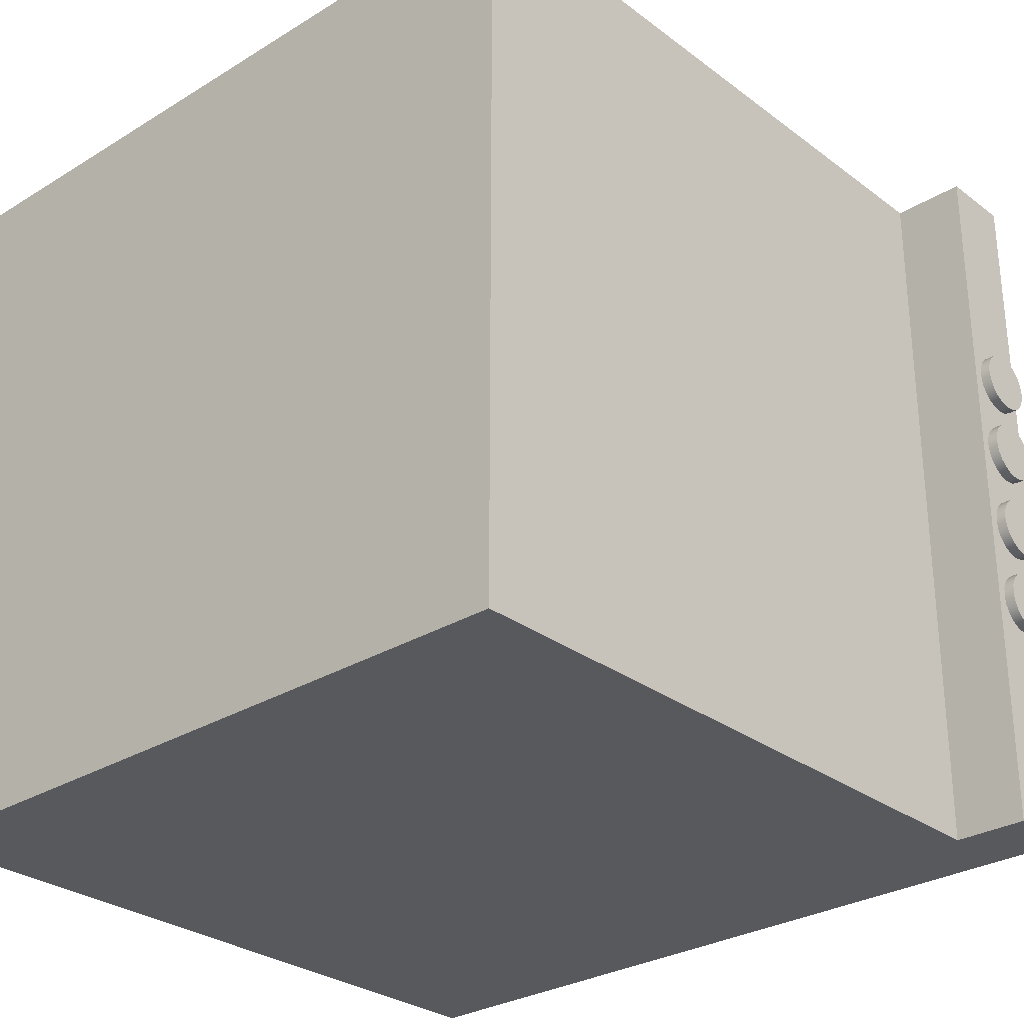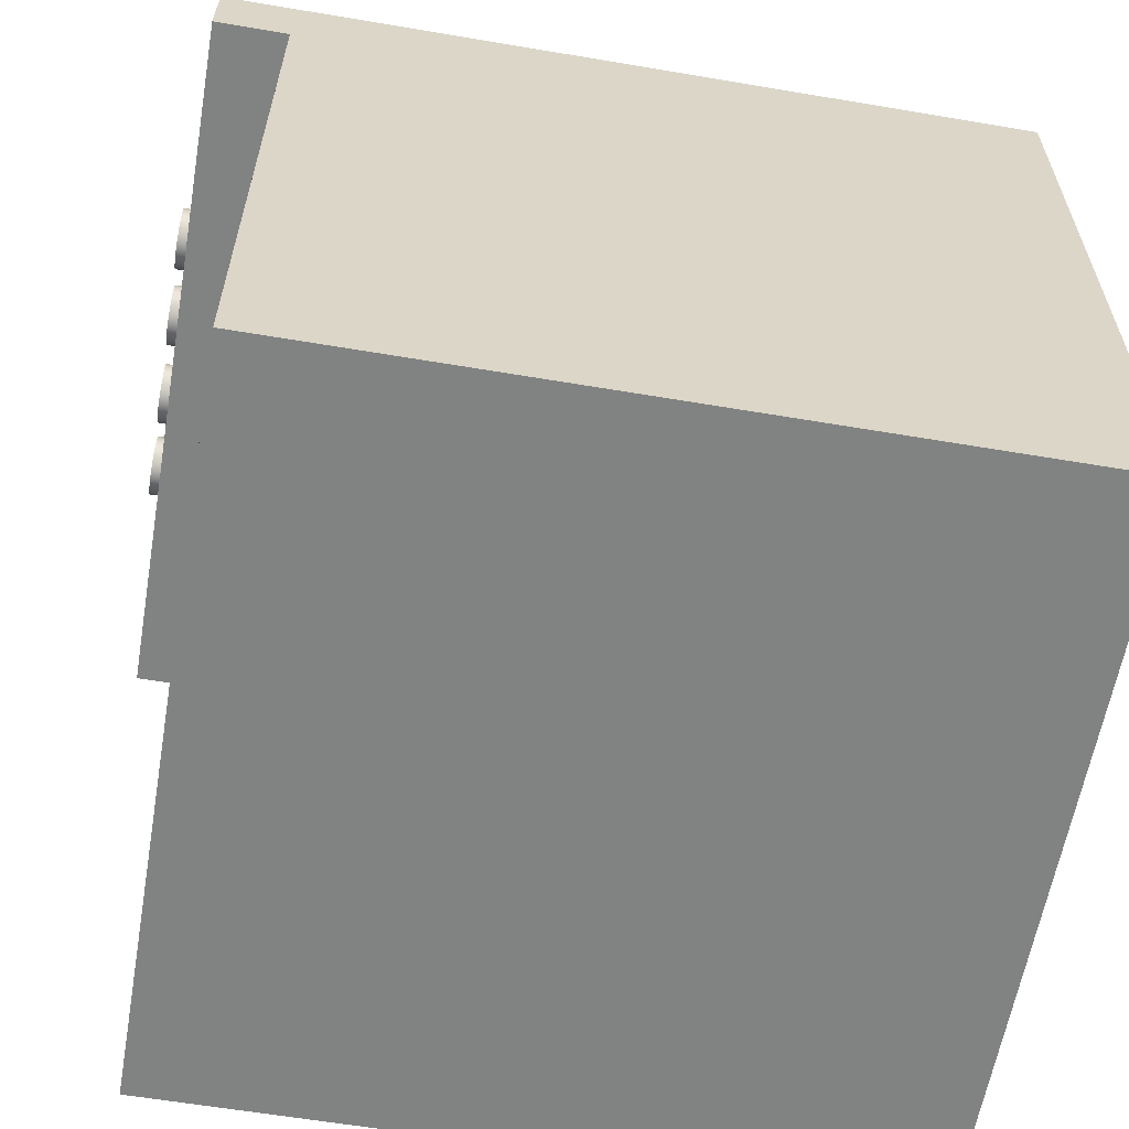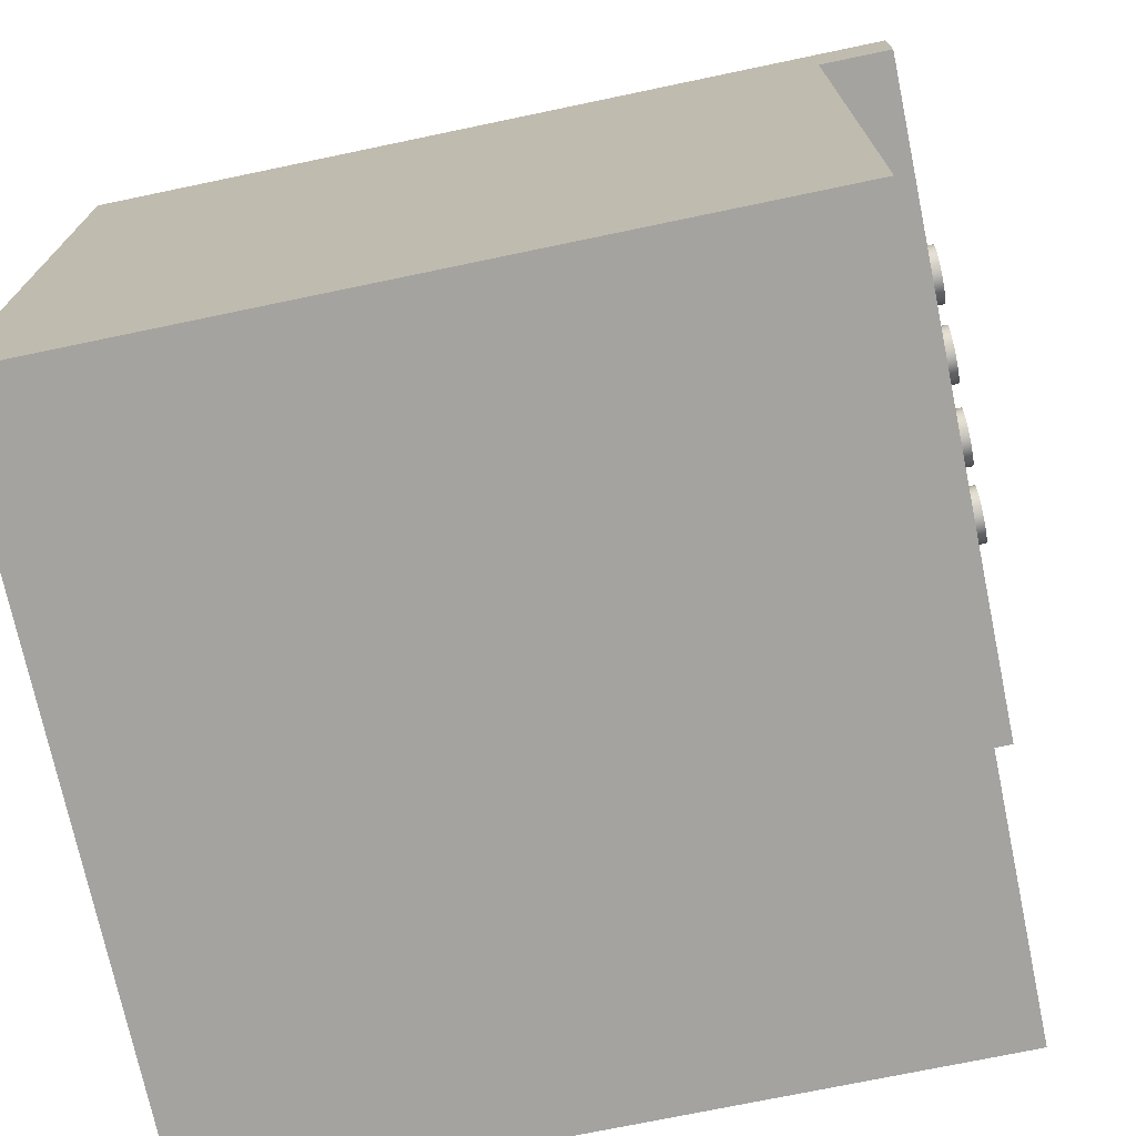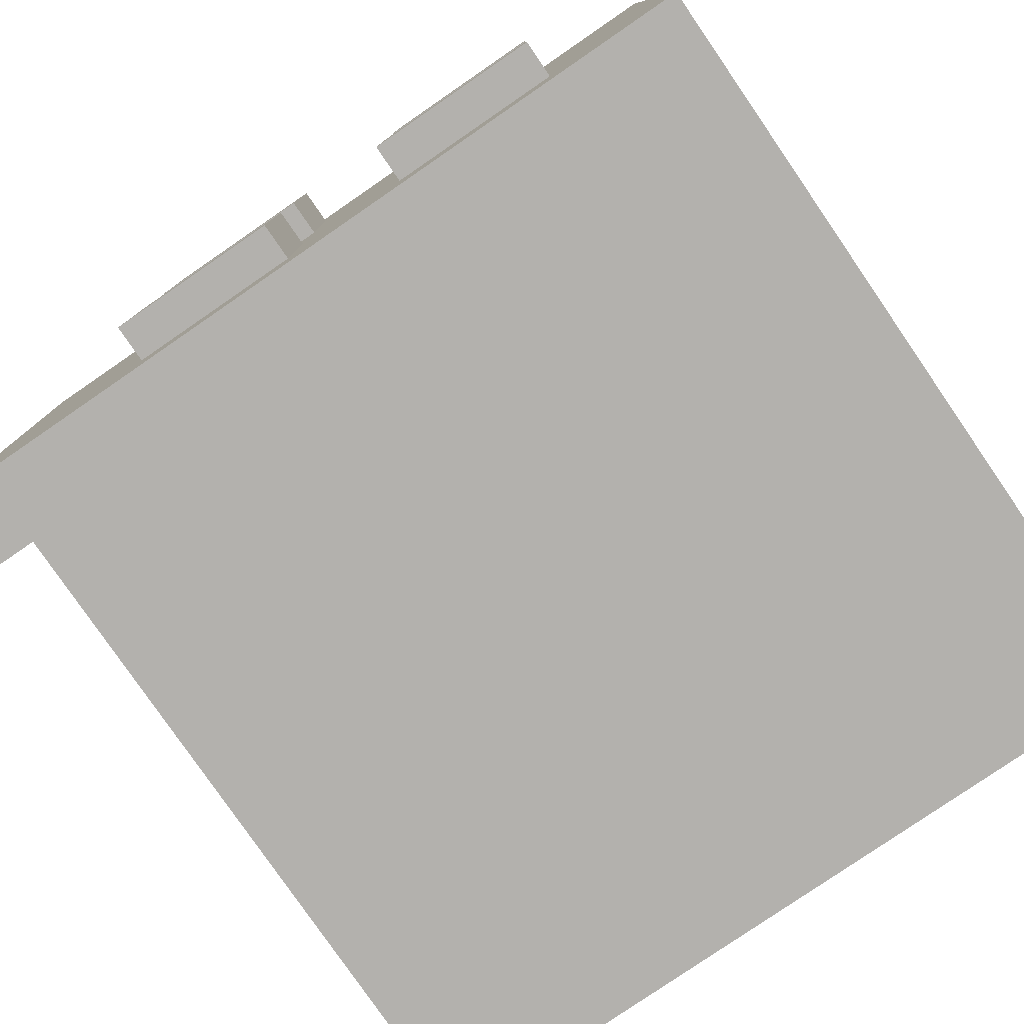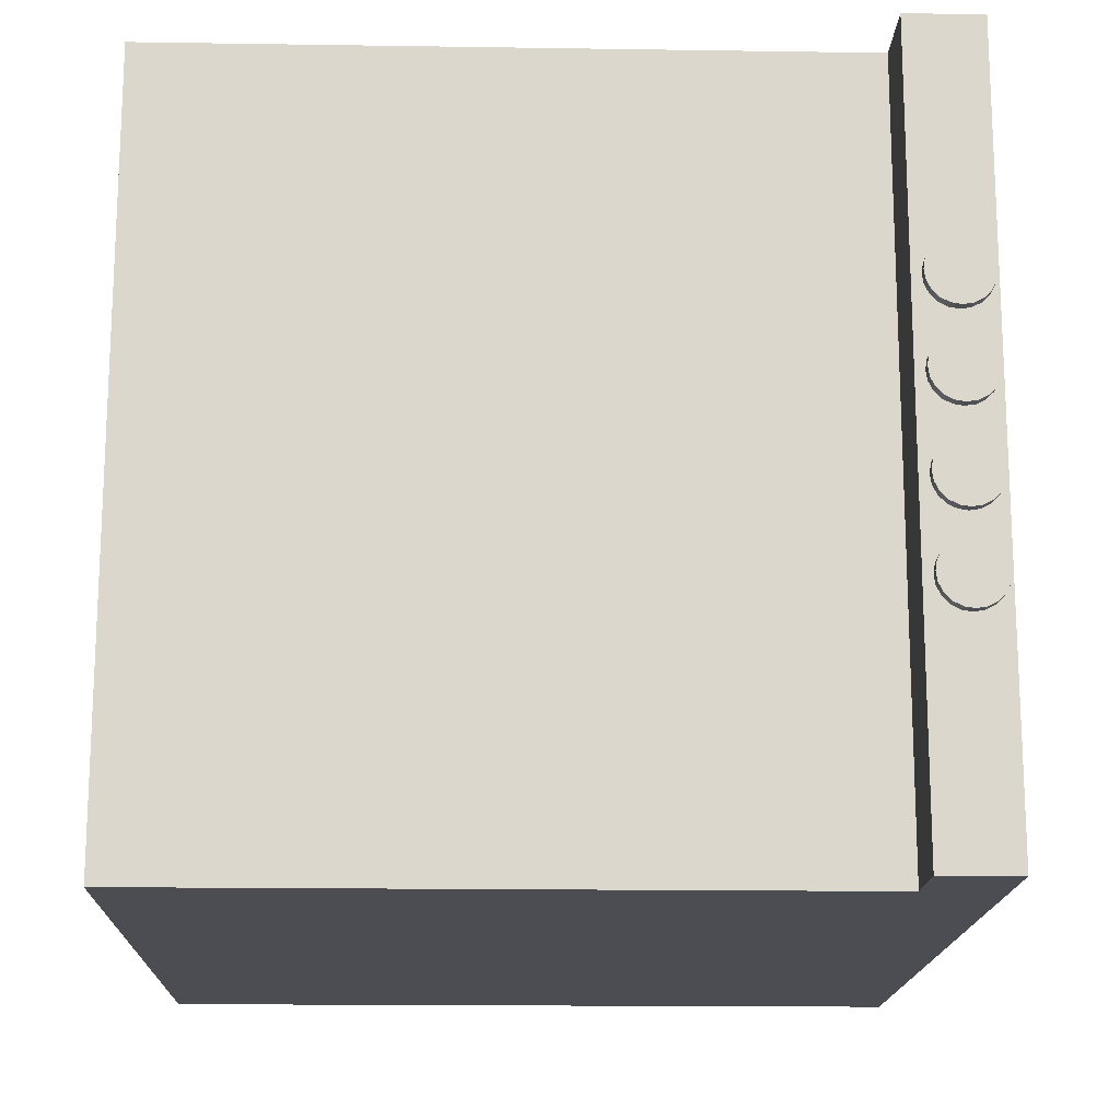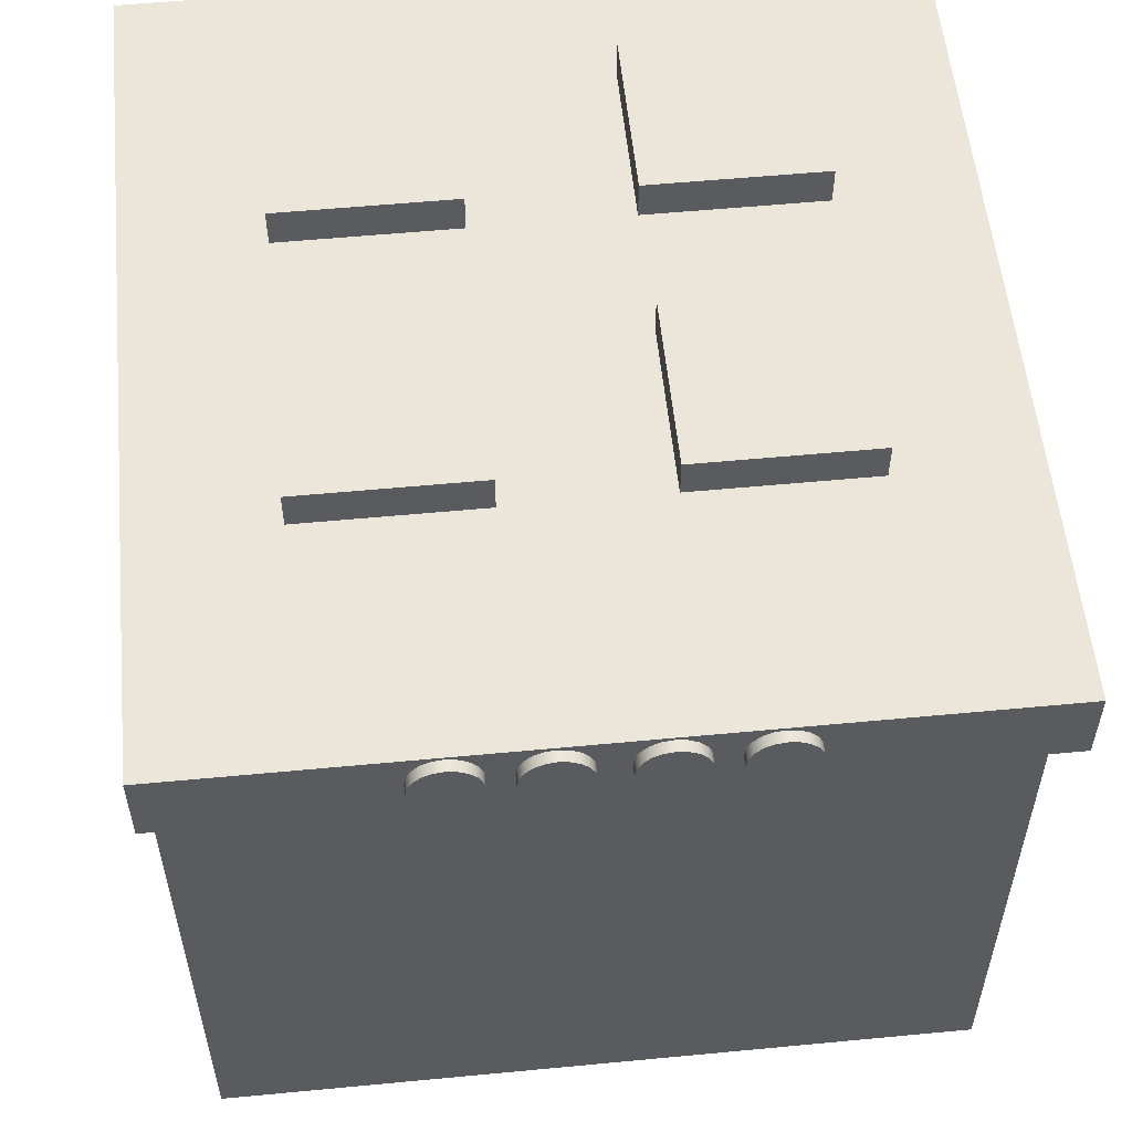
<metadata>
{"format":"obj","ext":"obj","renderer":"f3d","projection":"perspective","resolution":1024,"background":"white","views":[{"elev":-29.1,"azim":42.2,"up":"+Z"},{"elev":-60.6,"azim":170.2,"up":"+Y"},{"elev":-72.8,"azim":11.8,"up":"+Y"},{"elev":-79.3,"azim":-145.5,"up":"+Z"},{"elev":-16.3,"azim":88.2,"up":"+Z"},{"elev":55.7,"azim":84.3,"up":"+Y"}]}
</metadata>
<code>
g default
v -0.5 -0.5 0.5
v 0.5 -0.5 0.5
v -0.5 0.5 0.5
v 0.5 0.5 0.5
v -0.5 0.5 -0.5
v 0.5 0.5 -0.5
v -0.5 -0.5 -0.5
v 0.5 -0.5 -0.5
v -0.5 0.4 0.5
v -0.5 0.4 -0.5
v 0.5 0.4 -0.5
v 0.5 0.4 0.5
v 0.6 0.4 -0.5
v 0.6 0.4 0.5
v 0.6 0.5 -0.5
v 0.6 0.5 0.5
g pCube1
f 1 2 12 9
f 3 4 6 5
f 10 11 8 7
f 7 8 2 1
f 2 8 11 12
f 7 1 9 10
f 10 9 3 5
f 5 6 11 10
f 14 13 15 16
f 9 12 4 3
f 12 11 13 14
f 11 6 15 13
f 6 4 16 15
f 4 12 14 16
g default
v -0.3259 0.3242 0.3262
v -0.09976 0.3242 0.3262
v -0.3259 0.5504 0.3262
v -0.09976 0.5504 0.3262
v -0.3259 0.5504 0.09997
v -0.09976 0.5504 0.09997
v -0.3259 0.3242 0.09997
v -0.09976 0.3242 0.09997
g pCube2
f 17 18 20 19
f 19 20 22 21
f 21 22 24 23
f 23 24 18 17
f 18 24 22 20
f 23 17 19 21
g default
v -0.3259 0.3242 -0.09904
v -0.09976 0.3242 -0.09904
v -0.3259 0.5504 -0.09904
v -0.09976 0.5504 -0.09904
v -0.3259 0.5504 -0.3252
v -0.09976 0.5504 -0.3252
v -0.3259 0.3242 -0.3252
v -0.09976 0.3242 -0.3252
g pCube3
f 25 26 28 27
f 27 28 30 29
f 29 30 32 31
f 31 32 26 25
f 26 32 30 28
f 31 25 27 29
g default
v 0.07035 0.3242 -0.09904
v 0.2965 0.3242 -0.09904
v 0.07035 0.5504 -0.09904
v 0.2965 0.5504 -0.09904
v 0.07035 0.5504 -0.3252
v 0.2965 0.5504 -0.3252
v 0.07035 0.3242 -0.3252
v 0.2965 0.3242 -0.3252
g pCube4
f 33 34 36 35
f 35 36 38 37
f 37 38 40 39
f 39 40 34 33
f 34 40 38 36
f 39 33 35 37
g default
v 0.07035 0.3242 0.3253
v 0.2965 0.3242 0.3253
v 0.07035 0.5504 0.3253
v 0.2965 0.5504 0.3253
v 0.07035 0.5504 0.09917
v 0.2965 0.5504 0.09917
v 0.07035 0.3242 0.09917
v 0.2965 0.3242 0.09917
g pCube5
f 41 42 44 43
f 43 44 46 45
f 45 46 48 47
f 47 48 42 41
f 42 48 46 44
f 47 41 43 45
g default
v 0.5305 0.4672 0.1388
v 0.5305 0.4788 0.1447
v 0.5305 0.4881 0.154
v 0.5305 0.494 0.1656
v 0.5305 0.496 0.1786
v 0.5305 0.494 0.1915
v 0.5305 0.4881 0.2031
v 0.5305 0.4788 0.2124
v 0.5305 0.4672 0.2183
v 0.5305 0.4542 0.2204
v 0.5305 0.4413 0.2183
v 0.5305 0.4297 0.2124
v 0.5305 0.4204 0.2031
v 0.5305 0.4145 0.1915
v 0.5305 0.4124 0.1786
v 0.5305 0.4145 0.1656
v 0.5305 0.4204 0.154
v 0.5305 0.4297 0.1447
v 0.5305 0.4413 0.1388
v 0.5305 0.4542 0.1368
v 0.6141 0.4672 0.1388
v 0.6141 0.4788 0.1447
v 0.6141 0.4881 0.154
v 0.6141 0.494 0.1656
v 0.6141 0.496 0.1786
v 0.6141 0.494 0.1915
v 0.6141 0.4881 0.2031
v 0.6141 0.4788 0.2124
v 0.6141 0.4672 0.2183
v 0.6141 0.4542 0.2204
v 0.6141 0.4413 0.2183
v 0.6141 0.4297 0.2124
v 0.6141 0.4204 0.2031
v 0.6141 0.4145 0.1915
v 0.6141 0.4124 0.1786
v 0.6141 0.4145 0.1656
v 0.6141 0.4204 0.154
v 0.6141 0.4297 0.1447
v 0.6141 0.4413 0.1388
v 0.6141 0.4542 0.1368
v 0.5305 0.4542 0.1786
v 0.6141 0.4542 0.1786
g pCylinder1
f 49 50 70 69
f 50 51 71 70
f 51 52 72 71
f 52 53 73 72
f 53 54 74 73
f 54 55 75 74
f 55 56 76 75
f 56 57 77 76
f 57 58 78 77
f 58 59 79 78
f 59 60 80 79
f 60 61 81 80
f 61 62 82 81
f 62 63 83 82
f 63 64 84 83
f 64 65 85 84
f 65 66 86 85
f 66 67 87 86
f 67 68 88 87
f 68 49 69 88
f 50 49 89
f 51 50 89
f 52 51 89
f 53 52 89
f 54 53 89
f 55 54 89
f 56 55 89
f 57 56 89
f 58 57 89
f 59 58 89
f 60 59 89
f 61 60 89
f 62 61 89
f 63 62 89
f 64 63 89
f 65 64 89
f 66 65 89
f 67 66 89
f 68 67 89
f 49 68 89
f 69 70 90
f 70 71 90
f 71 72 90
f 72 73 90
f 73 74 90
f 74 75 90
f 75 76 90
f 76 77 90
f 77 78 90
f 78 79 90
f 79 80 90
f 80 81 90
f 81 82 90
f 82 83 90
f 83 84 90
f 84 85 90
f 85 86 90
f 86 87 90
f 87 88 90
f 88 69 90
g default
v 0.5305 0.4672 0.02438
v 0.5305 0.4788 0.03032
v 0.5305 0.4881 0.03957
v 0.5305 0.494 0.05122
v 0.5305 0.496 0.06414
v 0.5305 0.494 0.07706
v 0.5305 0.4881 0.08872
v 0.5305 0.4788 0.09797
v 0.5305 0.4672 0.1039
v 0.5305 0.4542 0.106
v 0.5305 0.4413 0.1039
v 0.5305 0.4297 0.09797
v 0.5305 0.4204 0.08872
v 0.5305 0.4145 0.07706
v 0.5305 0.4124 0.06414
v 0.5305 0.4145 0.05122
v 0.5305 0.4204 0.03957
v 0.5305 0.4297 0.03032
v 0.5305 0.4413 0.02438
v 0.5305 0.4542 0.02233
v 0.6141 0.4672 0.02438
v 0.6141 0.4788 0.03032
v 0.6141 0.4881 0.03957
v 0.6141 0.494 0.05122
v 0.6141 0.496 0.06414
v 0.6141 0.494 0.07706
v 0.6141 0.4881 0.08872
v 0.6141 0.4788 0.09797
v 0.6141 0.4672 0.1039
v 0.6141 0.4542 0.106
v 0.6141 0.4413 0.1039
v 0.6141 0.4297 0.09797
v 0.6141 0.4204 0.08872
v 0.6141 0.4145 0.07706
v 0.6141 0.4124 0.06414
v 0.6141 0.4145 0.05122
v 0.6141 0.4204 0.03957
v 0.6141 0.4297 0.03032
v 0.6141 0.4413 0.02438
v 0.6141 0.4542 0.02233
v 0.5305 0.4542 0.06414
v 0.6141 0.4542 0.06414
g pCylinder2
f 91 92 112 111
f 92 93 113 112
f 93 94 114 113
f 94 95 115 114
f 95 96 116 115
f 96 97 117 116
f 97 98 118 117
f 98 99 119 118
f 99 100 120 119
f 100 101 121 120
f 101 102 122 121
f 102 103 123 122
f 103 104 124 123
f 104 105 125 124
f 105 106 126 125
f 106 107 127 126
f 107 108 128 127
f 108 109 129 128
f 109 110 130 129
f 110 91 111 130
f 92 91 131
f 93 92 131
f 94 93 131
f 95 94 131
f 96 95 131
f 97 96 131
f 98 97 131
f 99 98 131
f 100 99 131
f 101 100 131
f 102 101 131
f 103 102 131
f 104 103 131
f 105 104 131
f 106 105 131
f 107 106 131
f 108 107 131
f 109 108 131
f 110 109 131
f 91 110 131
f 111 112 132
f 112 113 132
f 113 114 132
f 114 115 132
f 115 116 132
f 116 117 132
f 117 118 132
f 118 119 132
f 119 120 132
f 120 121 132
f 121 122 132
f 122 123 132
f 123 124 132
f 124 125 132
f 125 126 132
f 126 127 132
f 127 128 132
f 128 129 132
f 129 130 132
f 130 111 132
g default
v 0.5305 0.4672 -0.2108
v 0.5305 0.4788 -0.2048
v 0.5305 0.4881 -0.1956
v 0.5305 0.494 -0.1839
v 0.5305 0.496 -0.171
v 0.5305 0.494 -0.1581
v 0.5305 0.4881 -0.1464
v 0.5305 0.4788 -0.1372
v 0.5305 0.4672 -0.1312
v 0.5305 0.4542 -0.1292
v 0.5305 0.4413 -0.1312
v 0.5305 0.4297 -0.1372
v 0.5305 0.4204 -0.1464
v 0.5305 0.4145 -0.1581
v 0.5305 0.4124 -0.171
v 0.5305 0.4145 -0.1839
v 0.5305 0.4204 -0.1956
v 0.5305 0.4297 -0.2048
v 0.5305 0.4413 -0.2108
v 0.5305 0.4542 -0.2128
v 0.6141 0.4672 -0.2108
v 0.6141 0.4788 -0.2048
v 0.6141 0.4881 -0.1956
v 0.6141 0.494 -0.1839
v 0.6141 0.496 -0.171
v 0.6141 0.494 -0.1581
v 0.6141 0.4881 -0.1464
v 0.6141 0.4788 -0.1372
v 0.6141 0.4672 -0.1312
v 0.6141 0.4542 -0.1292
v 0.6141 0.4413 -0.1312
v 0.6141 0.4297 -0.1372
v 0.6141 0.4204 -0.1464
v 0.6141 0.4145 -0.1581
v 0.6141 0.4124 -0.171
v 0.6141 0.4145 -0.1839
v 0.6141 0.4204 -0.1956
v 0.6141 0.4297 -0.2048
v 0.6141 0.4413 -0.2108
v 0.6141 0.4542 -0.2128
v 0.5305 0.4542 -0.171
v 0.6141 0.4542 -0.171
g pCylinder4
f 133 134 154 153
f 134 135 155 154
f 135 136 156 155
f 136 137 157 156
f 137 138 158 157
f 138 139 159 158
f 139 140 160 159
f 140 141 161 160
f 141 142 162 161
f 142 143 163 162
f 143 144 164 163
f 144 145 165 164
f 145 146 166 165
f 146 147 167 166
f 147 148 168 167
f 148 149 169 168
f 149 150 170 169
f 150 151 171 170
f 151 152 172 171
f 152 133 153 172
f 134 133 173
f 135 134 173
f 136 135 173
f 137 136 173
f 138 137 173
f 139 138 173
f 140 139 173
f 141 140 173
f 142 141 173
f 143 142 173
f 144 143 173
f 145 144 173
f 146 145 173
f 147 146 173
f 148 147 173
f 149 148 173
f 150 149 173
f 151 150 173
f 152 151 173
f 133 152 173
f 153 154 174
f 154 155 174
f 155 156 174
f 156 157 174
f 157 158 174
f 158 159 174
f 159 160 174
f 160 161 174
f 161 162 174
f 162 163 174
f 163 164 174
f 164 165 174
f 165 166 174
f 166 167 174
f 167 168 174
f 168 169 174
f 169 170 174
f 170 171 174
f 171 172 174
f 172 153 174
g default
v 0.5305 0.4672 -0.09633
v 0.5305 0.4788 -0.09039
v 0.5305 0.4881 -0.08114
v 0.5305 0.494 -0.06948
v 0.5305 0.496 -0.05656
v 0.5305 0.494 -0.04364
v 0.5305 0.4881 -0.03199
v 0.5305 0.4788 -0.02274
v 0.5305 0.4672 -0.0168
v 0.5305 0.4542 -0.01475
v 0.5305 0.4413 -0.0168
v 0.5305 0.4297 -0.02274
v 0.5305 0.4204 -0.03199
v 0.5305 0.4145 -0.04364
v 0.5305 0.4124 -0.05656
v 0.5305 0.4145 -0.06948
v 0.5305 0.4204 -0.08114
v 0.5305 0.4297 -0.09039
v 0.5305 0.4413 -0.09633
v 0.5305 0.4542 -0.09838
v 0.6141 0.4672 -0.09633
v 0.6141 0.4788 -0.09039
v 0.6141 0.4881 -0.08114
v 0.6141 0.494 -0.06948
v 0.6141 0.496 -0.05656
v 0.6141 0.494 -0.04364
v 0.6141 0.4881 -0.03199
v 0.6141 0.4788 -0.02274
v 0.6141 0.4672 -0.0168
v 0.6141 0.4542 -0.01475
v 0.6141 0.4413 -0.0168
v 0.6141 0.4297 -0.02274
v 0.6141 0.4204 -0.03199
v 0.6141 0.4145 -0.04364
v 0.6141 0.4124 -0.05656
v 0.6141 0.4145 -0.06948
v 0.6141 0.4204 -0.08114
v 0.6141 0.4297 -0.09039
v 0.6141 0.4413 -0.09633
v 0.6141 0.4542 -0.09838
v 0.5305 0.4542 -0.05656
v 0.6141 0.4542 -0.05656
g pCylinder5
f 175 176 196 195
f 176 177 197 196
f 177 178 198 197
f 178 179 199 198
f 179 180 200 199
f 180 181 201 200
f 181 182 202 201
f 182 183 203 202
f 183 184 204 203
f 184 185 205 204
f 185 186 206 205
f 186 187 207 206
f 187 188 208 207
f 188 189 209 208
f 189 190 210 209
f 190 191 211 210
f 191 192 212 211
f 192 193 213 212
f 193 194 214 213
f 194 175 195 214
f 176 175 215
f 177 176 215
f 178 177 215
f 179 178 215
f 180 179 215
f 181 180 215
f 182 181 215
f 183 182 215
f 184 183 215
f 185 184 215
f 186 185 215
f 187 186 215
f 188 187 215
f 189 188 215
f 190 189 215
f 191 190 215
f 192 191 215
f 193 192 215
f 194 193 215
f 175 194 215
f 195 196 216
f 196 197 216
f 197 198 216
f 198 199 216
f 199 200 216
f 200 201 216
f 201 202 216
f 202 203 216
f 203 204 216
f 204 205 216
f 205 206 216
f 206 207 216
f 207 208 216
f 208 209 216
f 209 210 216
f 210 211 216
f 211 212 216
f 212 213 216
f 213 214 216
f 214 195 216

</code>
